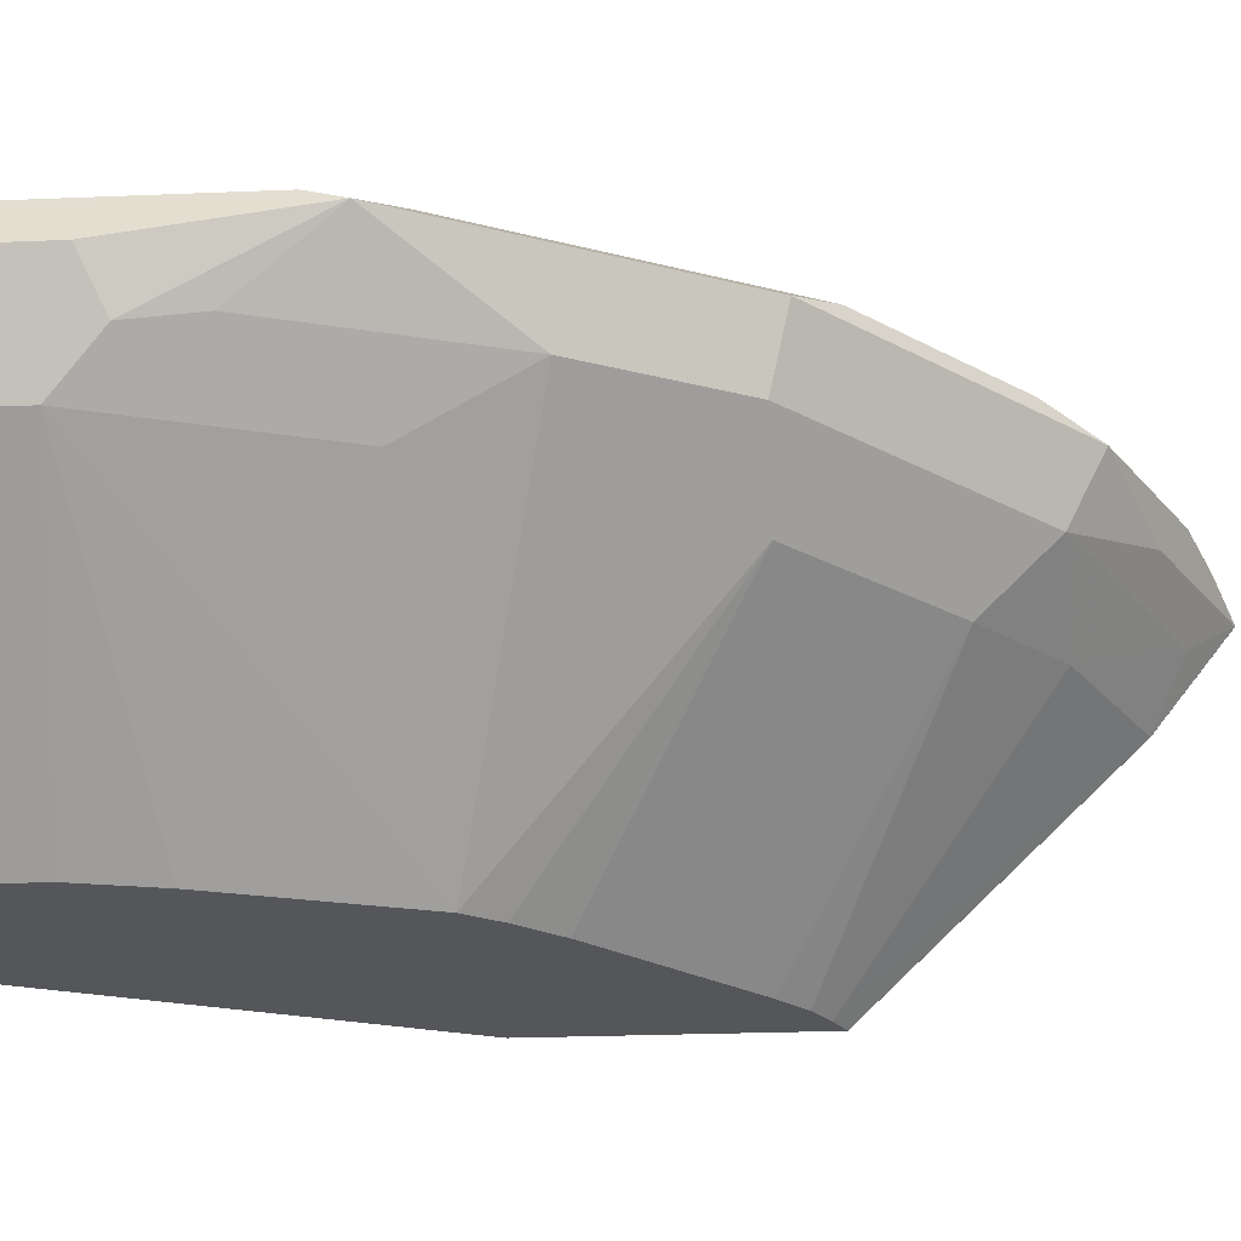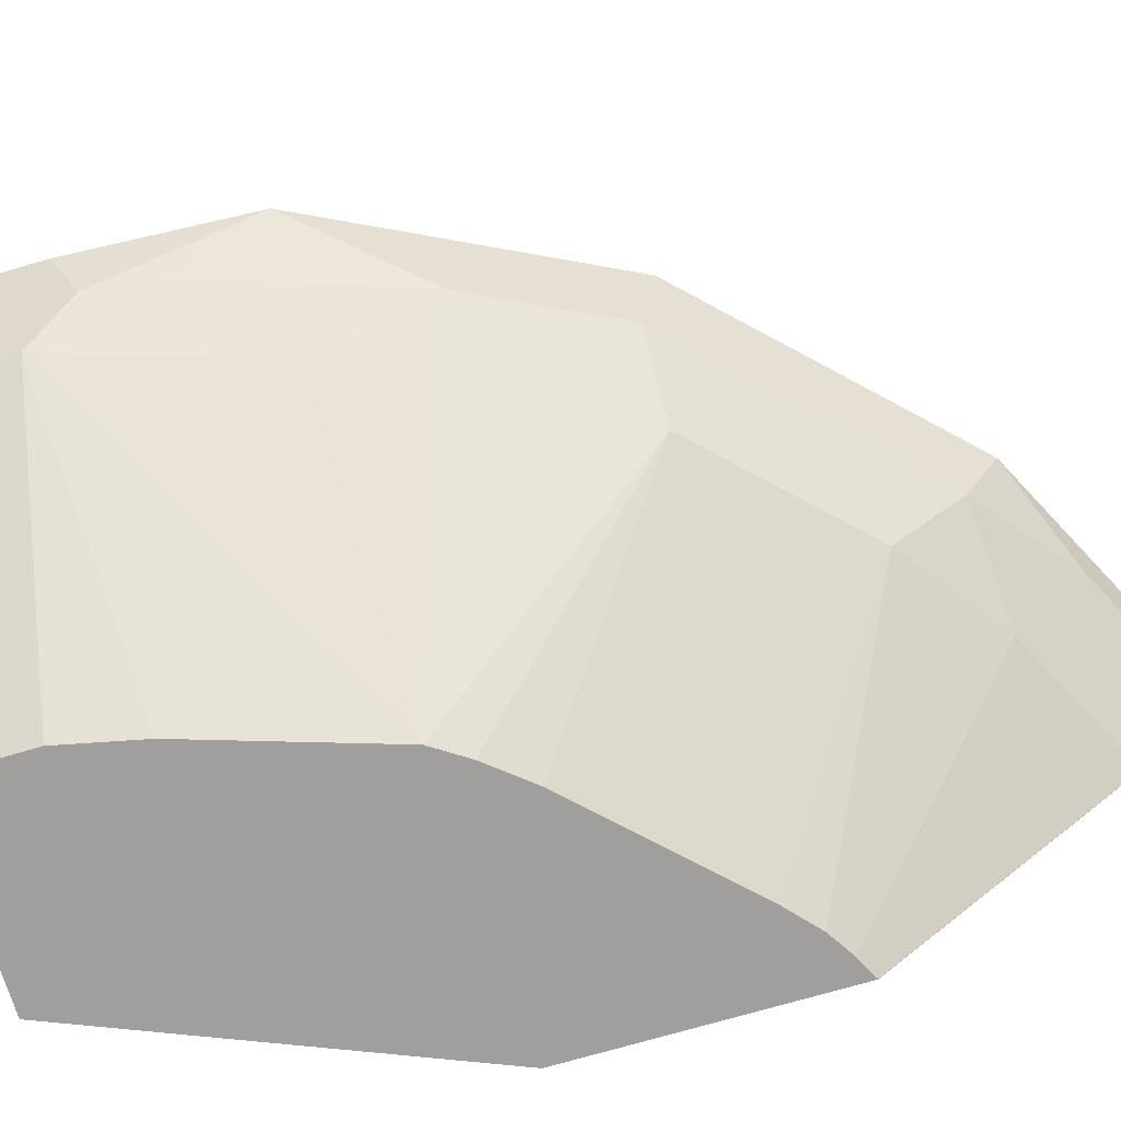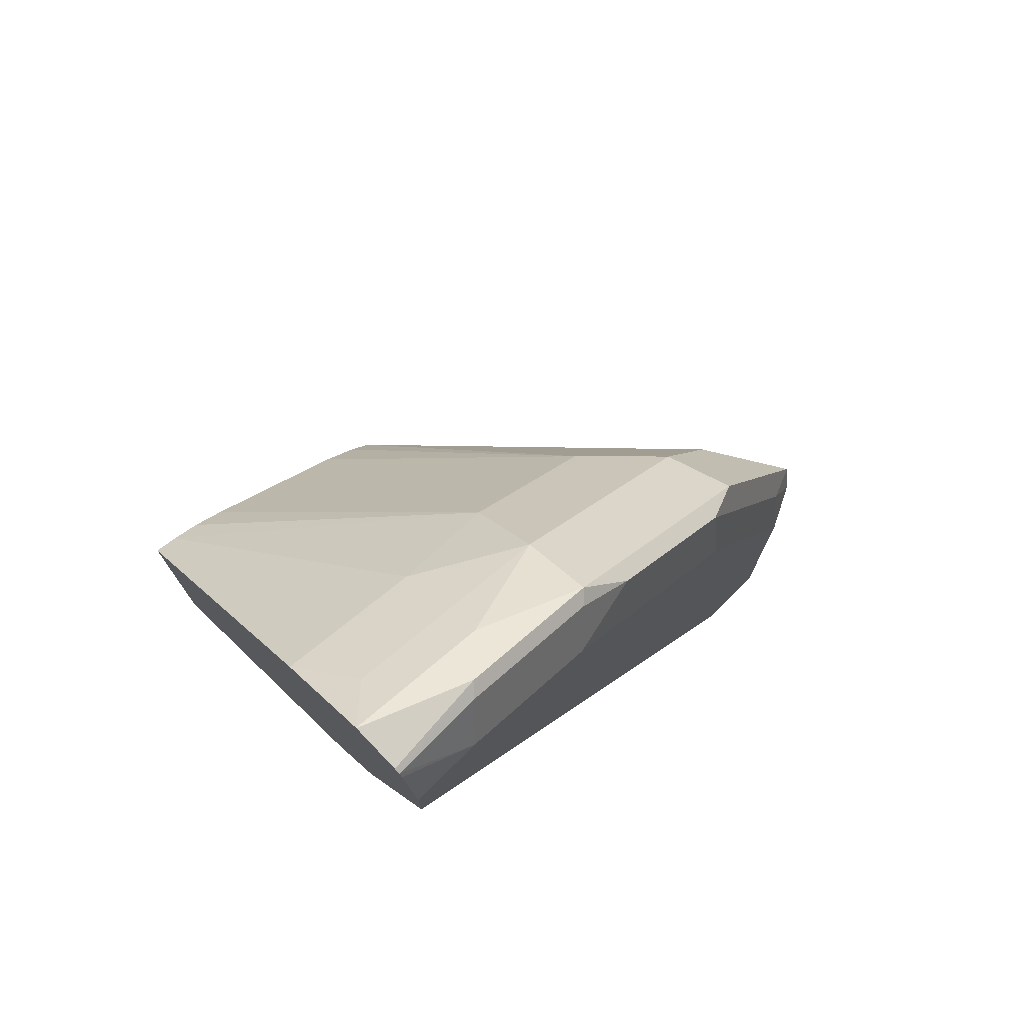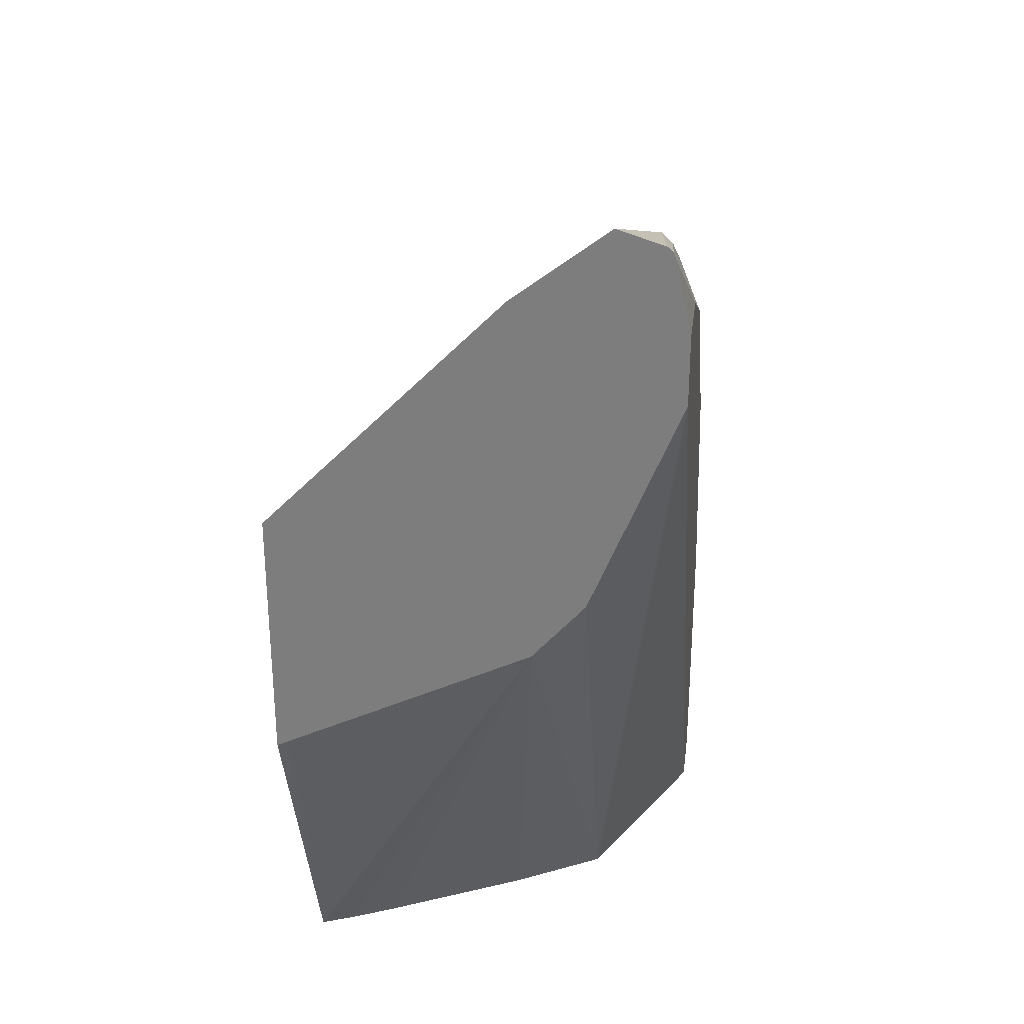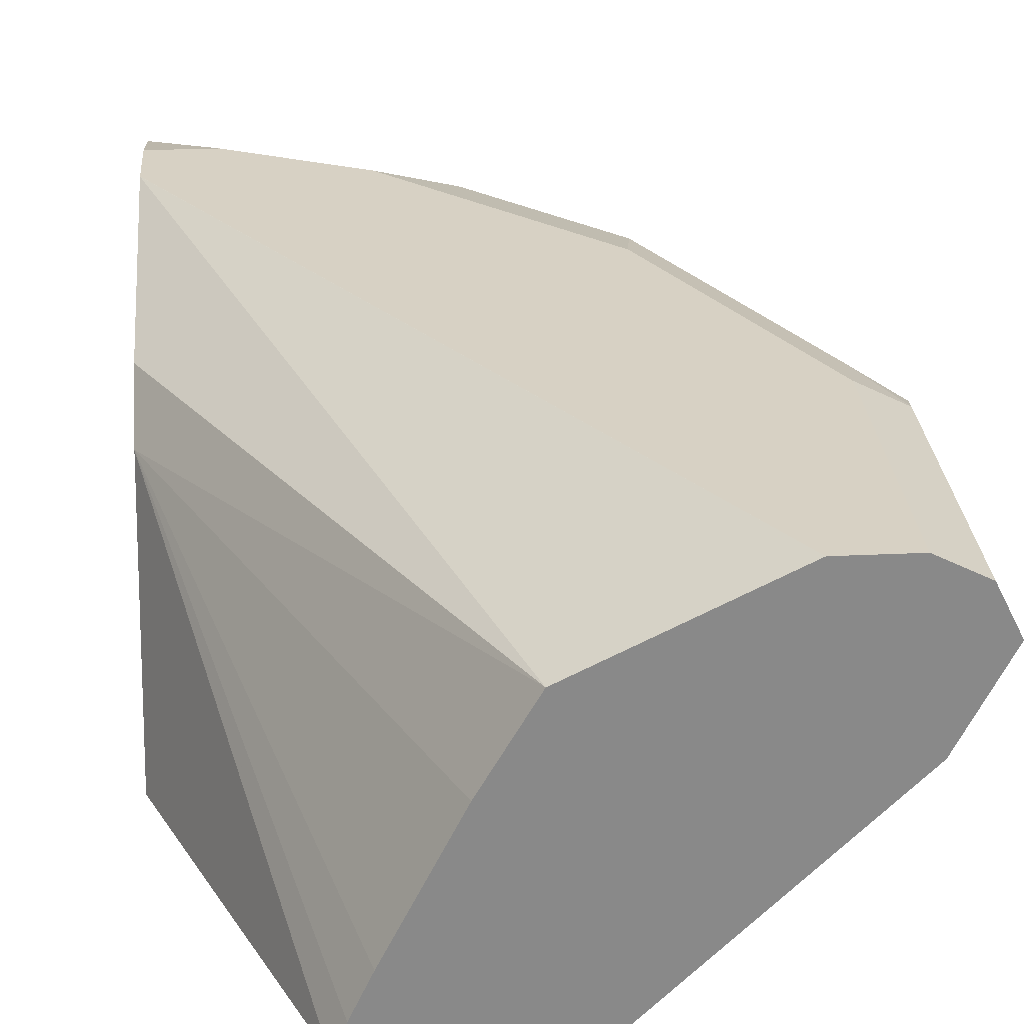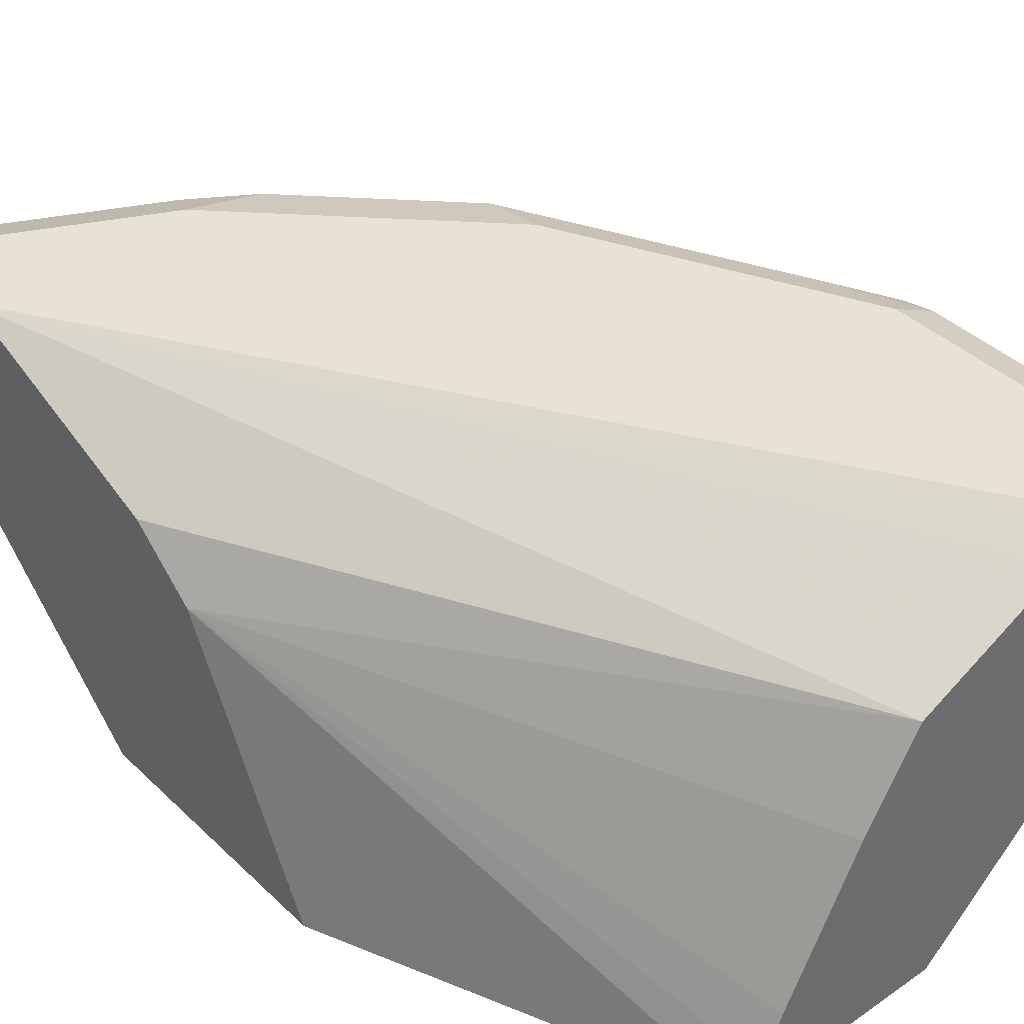
<metadata>
{"format":"obj","ext":"obj","renderer":"f3d","projection":"perspective","resolution":1024,"background":"white","views":[{"elev":-25.4,"azim":-86.2,"up":"+Y"},{"elev":-71.3,"azim":-73.5,"up":"+Y"},{"elev":75.2,"azim":135.2,"up":"+Z"},{"elev":29.7,"azim":97.3,"up":"+Z"},{"elev":27.1,"azim":175.8,"up":"+Y"},{"elev":39.8,"azim":139.4,"up":"+Y"}]}
</metadata>
<code>
v -0.1821 0.8021 0.4877
v -0.1821 0.8023 0.4876
v -0.2369 0.8201 0.4647
v -0.3099 0.8201 0.4283
v -0.2552 0.8019 0.4511
v -0.1823 0.8019 0.4875
v -0.1821 0.8018 0.4875
v -0.1821 0.8261 0.4801
v -0.1821 0.8288 0.4779
v -0.2309 0.8262 0.4617
v -0.3038 0.8262 0.4252
v -0.3326 0.8292 0.4009
v -0.319 0.8201 0.4192
v -0.3099 0.7837 0.4101
v -0.2005 0.7837 0.4647
v -0.1823 0.7533 0.4495
v -0.1821 0.7533 0.4495
v -0.1821 0.8303 0.4738
v -0.2187 0.8384 0.4374
v -0.2916 0.8384 0.4009
v -0.4055 0.8292 0.3281
v -0.4192 0.8201 0.3189
v -0.2552 0.7533 0.4131
v -0.3827 0.7837 0.3372
v -0.3099 0.7472 0.3736
v -0.1937 0.6311 0.3172
v -0.1823 0.6311 0.323
v -0.1821 0.6312 0.323
v -0.1821 0.8384 0.4376
v -0.3645 0.8384 0.3281
v -0.4283 0.8201 0.3098
v -0.4009 0.8384 0.2916
v -0.4374 0.8384 0.2187
v -0.4784 0.8292 0.1823
v -0.5012 0.8201 0.164
v -0.4192 0.7837 0.3007
v -0.3827 0.7472 0.3007
v -0.2955 0.6311 0.2225
v -0.2226 0.6311 0.2954
v -0.2073 0.6311 0.3088
v -0.1821 0.6311 0.3227
v -0.1821 0.8384 0.4011
v -0.4283 0.8019 0.2962
v -0.4738 0.8384 0.1458
v -0.4981 0.8262 0.1458
v -0.4981 0.8262 0.0006095
v -0.5101 0.8023 0.0006095
v -0.5103 0.8019 0.07293
v -0.4981 0.7776 0.08509
v -0.4921 0.7837 0.1185
v -0.4556 0.7837 0.2278
v -0.4192 0.7472 0.2278
v -0.3247 0.6311 0.184
v -0.3132 0.6311 0.2012
v -0.1821 0.6311 0.1881
v -0.1821 0.8383 0.4009
v -0.4374 0.8384 0.0006095
v -0.4738 0.8384 0.0006095
v -0.4978 0.8264 0.0006095
v -0.5103 0.8019 0.0006095
v -0.5097 0.8007 0.0006095
v -0.486 0.7533 0.06078
v -0.4496 0.7533 0.1701
v -0.3554 0.6311 0.08895
v -0.2598 0.6311 0.0006095
v -0.1821 0.6368 0.1909
v -0.1821 0.7929 0.2872
v -0.3402 0.7898 0.0006095
v -0.3639 0.8016 0.0006095
v -0.4131 0.8262 0.0006095
v -0.4924 0.7661 0.0006095
v -0.3645 0.6311 0.04795
v -0.486 0.7533 0.0006095
v -0.3645 0.6311 0.0006095
v -0.262 0.6366 0.0006095
v -0.1821 0.7655 0.2552
v -0.1821 0.7649 0.255
v -0.1821 0.7928 0.2871
v -0.3136 0.7435 0.0006095
v -0.1821 0.7927 0.287
v -0.1821 0.7657 0.2554
v -0.2664 0.6475 0.0006095
v -0.2772 0.6706 0.0006095
f 36 43 51
f 42 56 57
f 36 51 37
f 37 51 52
f 37 52 53
f 37 53 54
f 37 54 38
f 35 51 43
f 46 59 58
f 44 59 45
f 45 59 46
f 46 58 57
f 46 57 70
f 46 70 69
f 46 69 68
f 46 68 79
f 44 58 59
f 35 50 51
f 27 41 28
f 35 48 49
f 26 54 53
f 46 79 83
f 26 53 64
f 26 64 72
f 26 72 74
f 26 74 65
f 26 65 55
f 26 55 41
f 26 41 27
f 31 43 36
f 31 35 43
f 33 44 34
f 34 44 45
f 34 45 35
f 35 45 46
f 35 46 47
f 35 47 48
f 35 49 50
f 46 83 82
f 56 70 57
f 46 75 65
f 61 71 62
f 62 72 64
f 62 71 73
f 62 73 74
f 62 74 72
f 65 75 76
f 65 76 77
f 65 77 66
f 67 78 68
f 68 78 80
f 68 80 81
f 68 81 79
f 75 82 81
f 75 81 76
f 79 81 83
f 81 82 83
f 26 38 54
f 56 69 70
f 46 82 75
f 56 68 69
f 55 65 66
f 46 65 74
f 46 74 73
f 46 73 71
f 46 71 61
f 46 61 60
f 46 60 47
f 47 60 48
f 48 60 61
f 48 61 49
f 49 61 62
f 49 62 50
f 50 62 63
f 50 63 51
f 51 63 53
f 51 53 52
f 53 63 62
f 53 62 64
f 56 67 68
f 26 39 38
f 7 16 17
f 25 40 26
f 1 9 8
f 1 8 2
f 2 8 3
f 3 8 9
f 3 9 10
f 3 10 11
f 3 11 4
f 1 18 9
f 4 11 12
f 4 13 14
f 4 14 5
f 5 14 6
f 6 15 16
f 6 16 7
f 6 14 15
f 9 18 19
f 4 12 13
f 1 29 18
f 1 42 29
f 1 56 42
f 1 2 3
f 1 3 4
f 26 40 39
f 1 5 6
f 1 6 7
f 1 7 17
f 1 17 28
f 1 28 41
f 1 41 55
f 1 55 66
f 1 66 77
f 1 77 76
f 1 76 81
f 1 81 80
f 1 80 78
f 1 78 67
f 1 67 56
f 9 19 10
f 10 19 20
f 1 4 5
f 11 20 12
f 19 44 33
f 19 33 32
f 19 32 30
f 19 30 20
f 21 31 22
f 21 30 32
f 21 32 33
f 21 33 34
f 21 34 35
f 21 35 31
f 22 31 36
f 22 36 24
f 23 25 26
f 24 36 37
f 25 37 38
f 25 39 40
f 10 20 11
f 19 58 44
f 19 57 58
f 25 38 39
f 19 29 42
f 19 42 57
f 12 30 21
f 12 21 22
f 12 22 13
f 13 22 14
f 14 23 15
f 14 22 24
f 14 24 37
f 12 20 30
f 14 25 23
f 15 23 16
f 16 23 26
f 16 26 27
f 16 27 28
f 16 28 17
f 14 37 25
f 18 29 19

</code>
